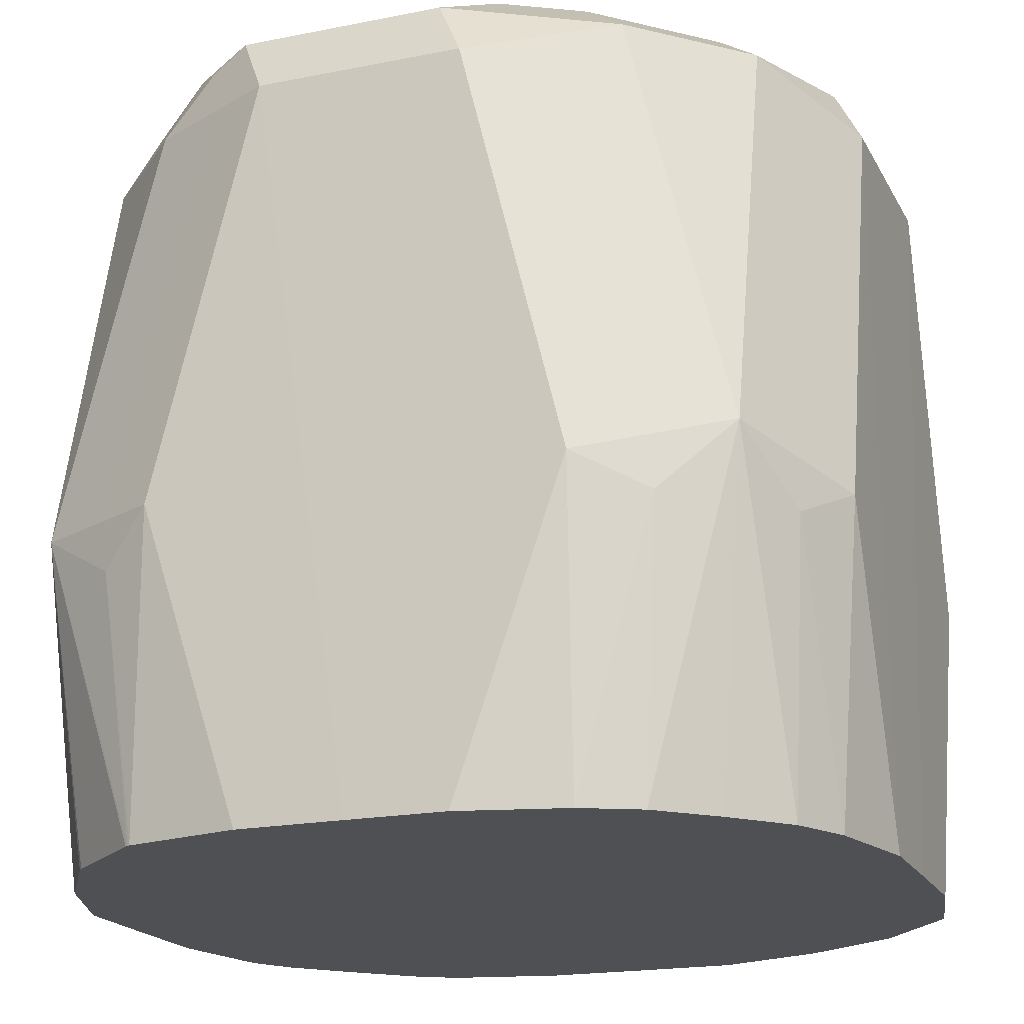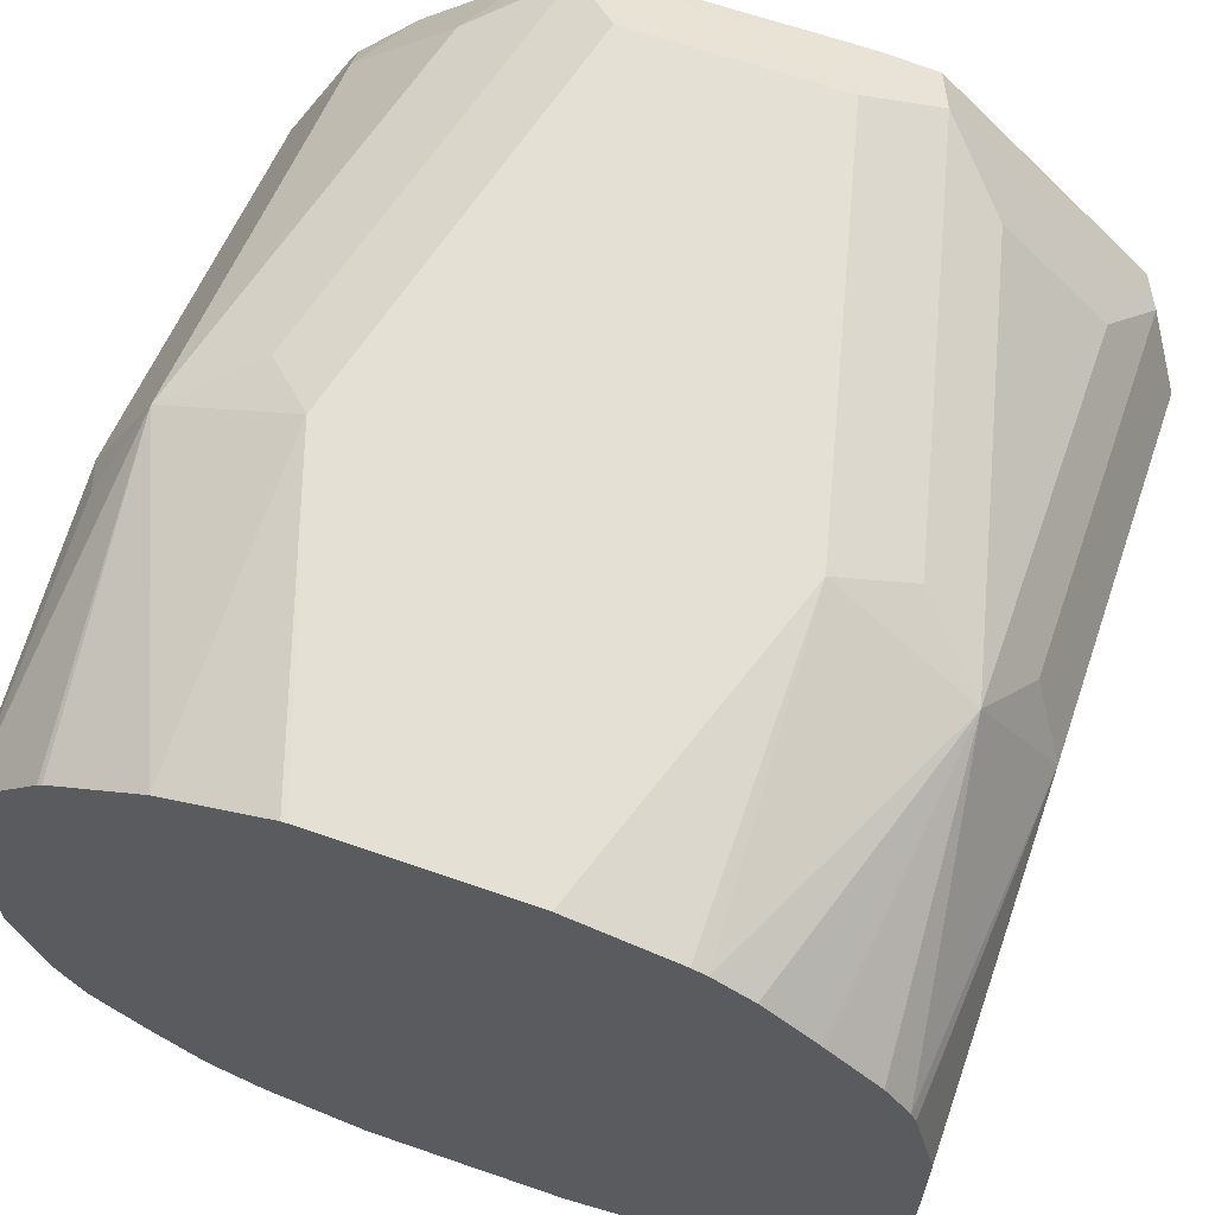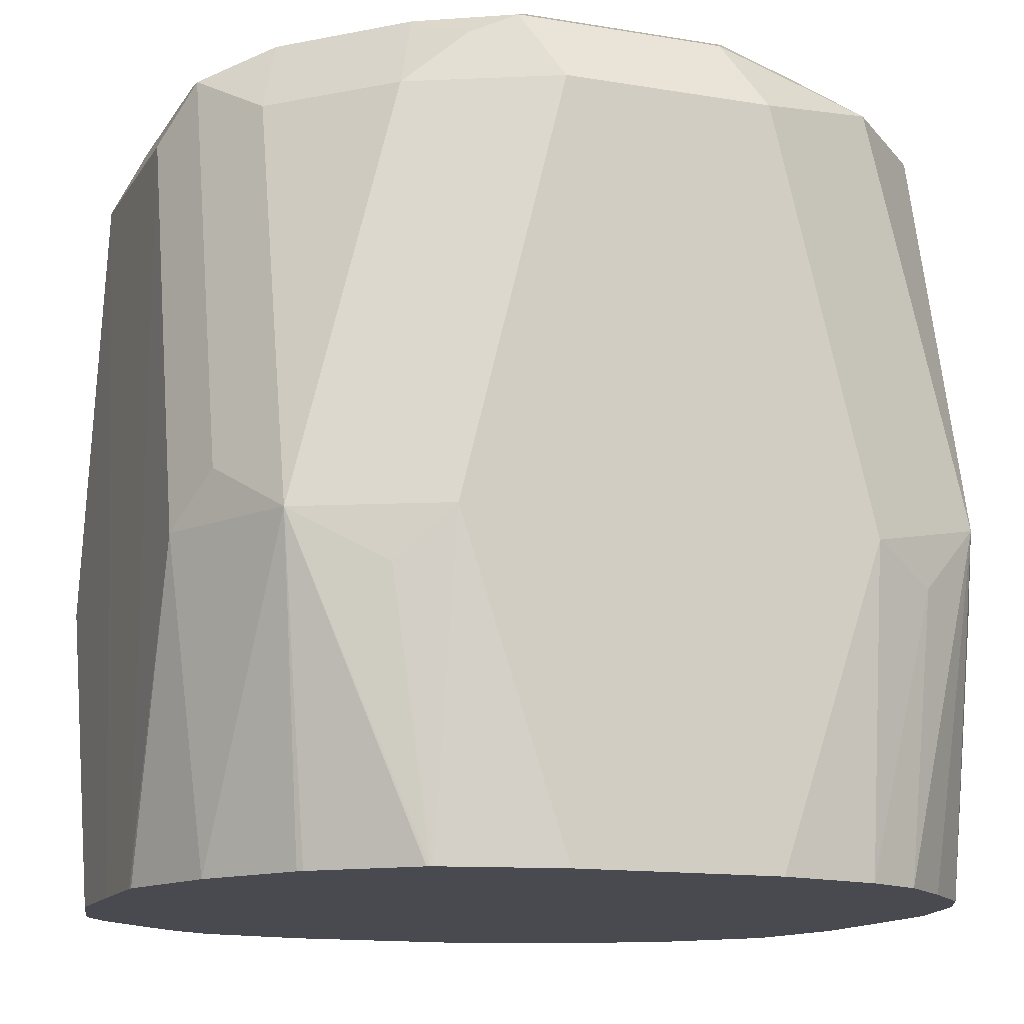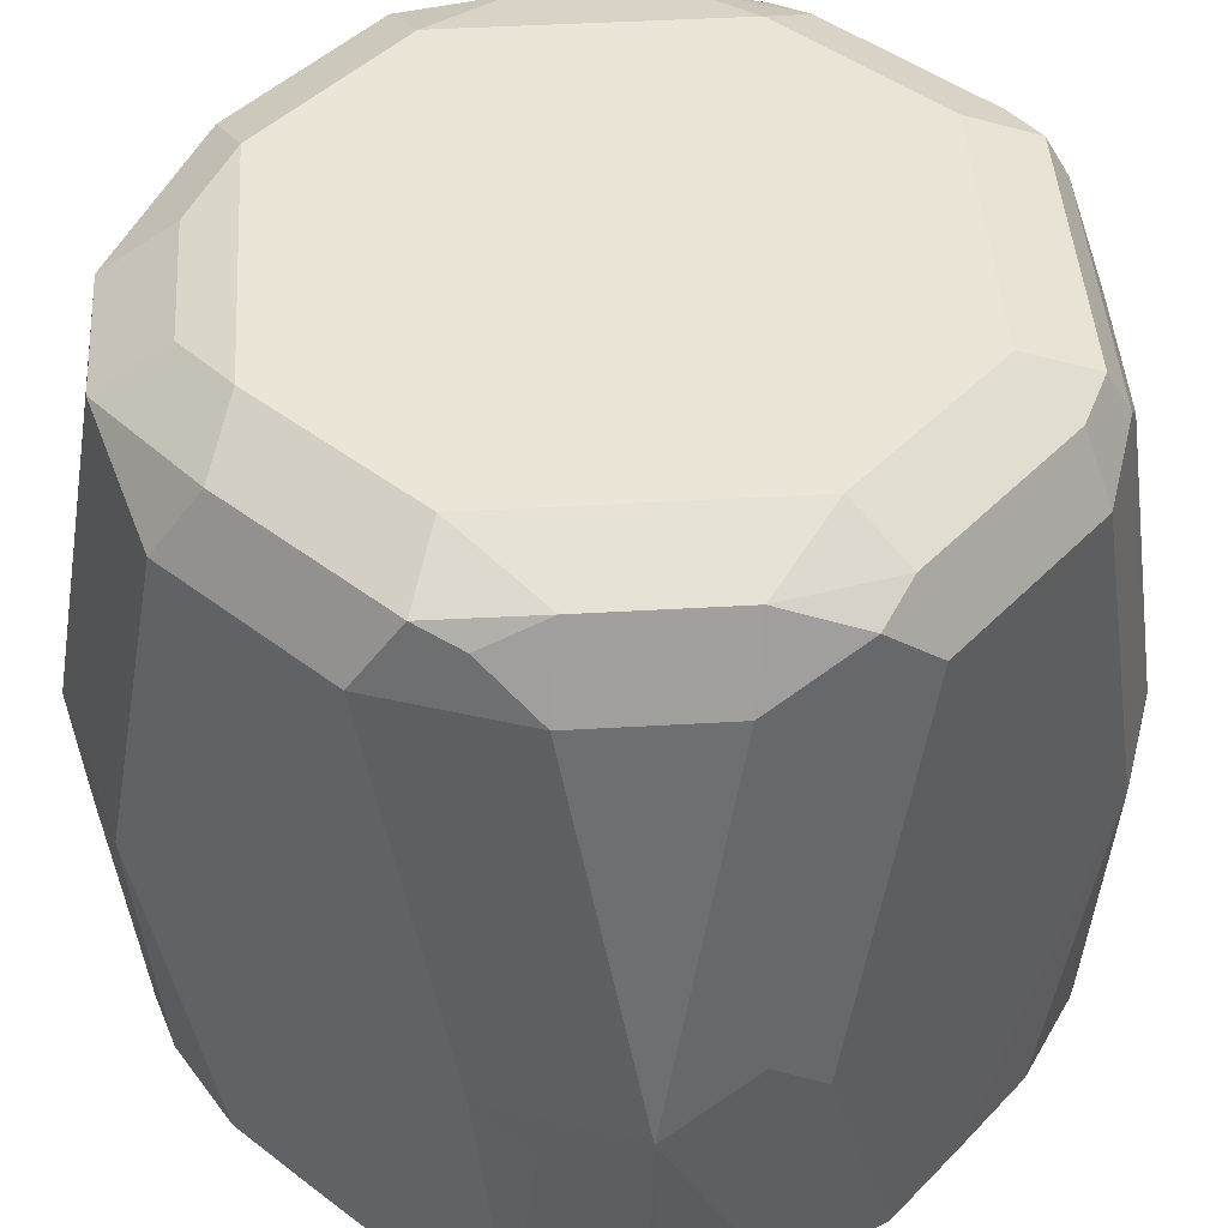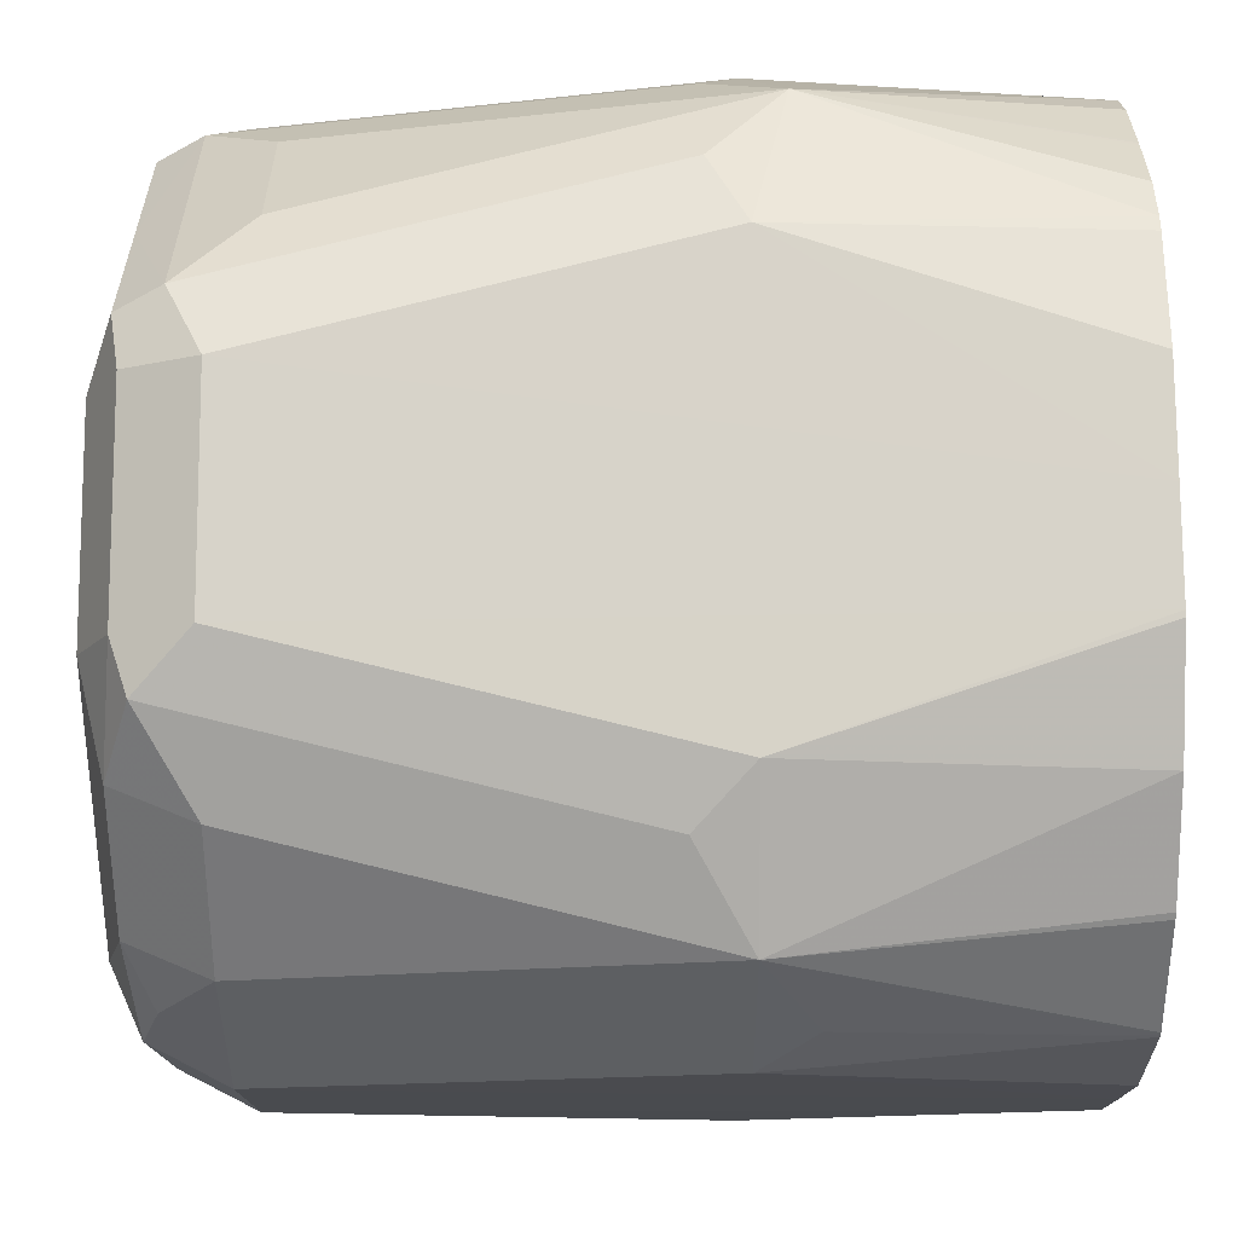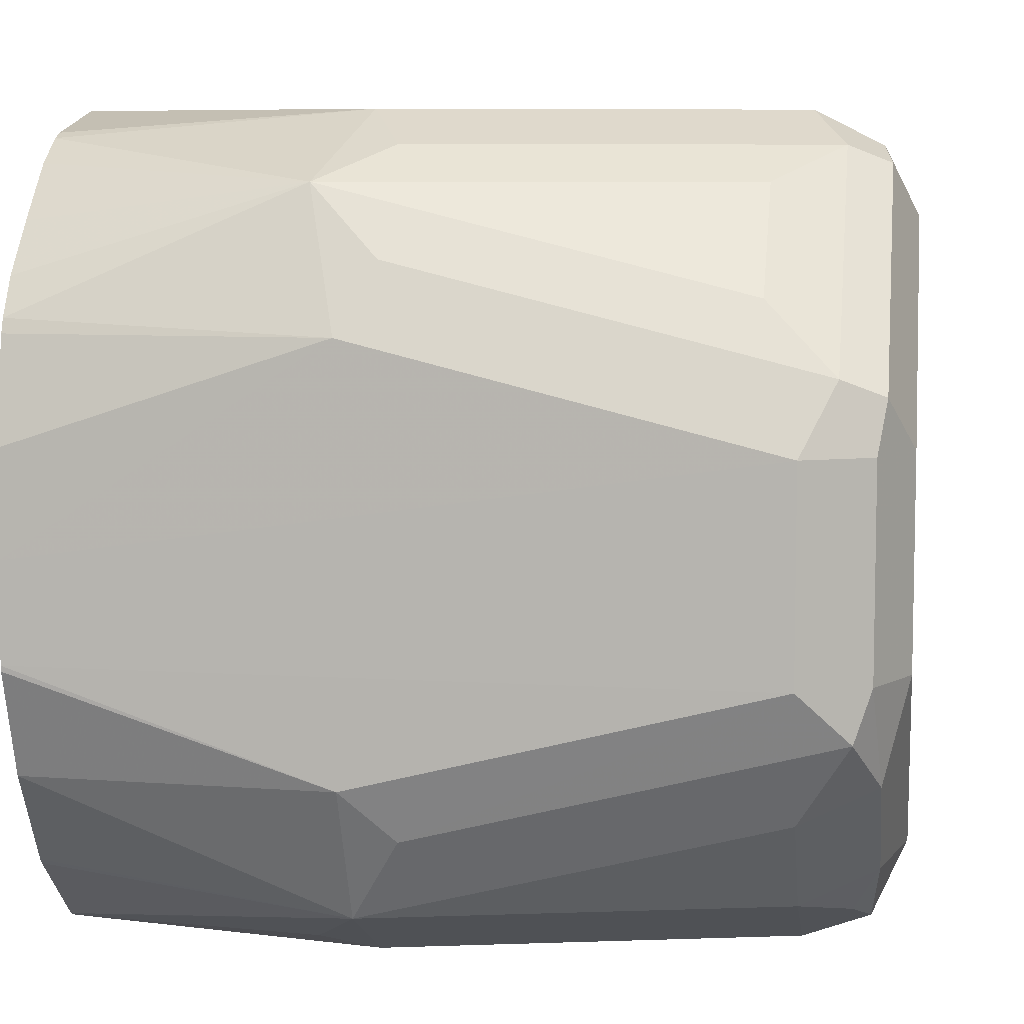
<metadata>
{"format":"obj","ext":"obj","renderer":"f3d","projection":"perspective","resolution":1024,"background":"white","views":[{"elev":-19.2,"azim":20.7,"up":"+Z"},{"elev":65.4,"azim":-160.8,"up":"+Y"},{"elev":-13.5,"azim":-20.8,"up":"+Z"},{"elev":45.9,"azim":131.2,"up":"+Z"},{"elev":76.1,"azim":89.7,"up":"+Y"},{"elev":7.3,"azim":-81.7,"up":"+Y"}]}
</metadata>
<code>
v 0 0.08229 0.7775
v -0.02048 0.08208 0.7775
v -0.04095 0.0819 0.8396
v -0.02048 0.0819 0.9215
v 0.01936 0.08229 0.7775
v -0.04095 0.07752 0.7775
v -0.04374 0.07644 0.7775
v -0.06826 0.06826 0.8328
v -0.05459 0.07509 0.8465
v -0.03412 0.07509 0.9284
v -0.02048 0.07509 0.9352
v 0.0307 0.07679 0.9318
v 0.02048 0.0819 0.9215
v 0.04095 0.0819 0.8396
v 0.02048 0.08219 0.7775
v -0.0512 0.07167 0.7775
v -0.06105 0.06217 0.7775
v -0.06162 0.06162 0.7775
v -0.06217 0.06105 0.7775
v -0.07167 0.0512 0.7775
v -0.07644 0.04374 0.7775
v -0.0819 0.04095 0.8396
v -0.07509 0.05459 0.8465
v -0.06826 0.04778 0.9147
v -0.04778 0.06826 0.9147
v -0.0512 0.0512 0.9369
v -0.0307 0.07167 0.9369
v -0.07509 0.03412 0.9284
v 0.02048 0.07509 0.9352
v 0.04095 0.06399 0.9369
v 0.04778 0.06826 0.9215
v 0.0512 0.07679 0.8499
v 0.05459 0.07509 0.8396
v 0.04169 0.07441 0.7775
v -0.07752 0.04095 0.7775
v -0.08208 0.02048 0.7775
v -0.08229 0 0.7775
v -0.0819 0.02048 0.9215
v -0.02048 0.06143 0.942
v -0.07167 0.0307 0.9369
v -0.06143 0.02048 0.942
v -0.07509 0.02048 0.9352
v 0.02048 0.06143 0.942
v 0.06143 0.04351 0.9369
v 0.06826 0.04778 0.9215
v 0.06826 0.06826 0.8396
v 0.06068 0.06254 0.7775
v -0.08229 -0.01936 0.7775
v -0.0819 -0.02048 0.9215
v -0.07679 -0.0307 0.9318
v -0.06143 -0.02048 0.942
v -0.07509 -0.02048 0.9352
v 0.06143 0.02048 0.942
v 0.07509 0.02729 0.9352
v 0.07167 0.03583 0.9318
v 0.07509 0.03412 0.9215
v 0.07509 0.05459 0.8396
v 0.07679 0.0512 0.8294
v 0.07673 0.04391 0.7775
v 0.07642 0.04443 0.7775
v 0.06168 0.06168 0.7775
v -0.08219 -0.02048 0.7775
v -0.0819 -0.04095 0.8396
v -0.07679 -0.0512 0.8499
v -0.06826 -0.04778 0.9215
v -0.06399 -0.04095 0.9369
v -0.02048 -0.06143 0.942
v 0.06143 -0.02048 0.942
v 0.07509 -0.01364 0.9352
v 0.0819 0.02048 0.9215
v 0.0819 0.04095 0.8396
v 0.07697 0.04341 0.7775
v -0.07441 -0.04169 0.7775
v -0.07509 -0.05459 0.8396
v -0.06826 -0.06826 0.8396
v -0.04778 -0.06826 0.9215
v -0.04351 -0.06143 0.9369
v -0.02729 -0.07509 0.9352
v 0.02048 -0.06143 0.942
v 0.05801 -0.03753 0.9386
v 0.06826 -0.04778 0.9284
v 0.0819 -0.02048 0.9215
v 0.08229 -0.0003705 0.7775
v 0.08209 0.02038 0.7775
v -0.06254 -0.06068 0.7775
v -0.06168 -0.06168 0.7775
v -0.04443 -0.07642 0.7775
v -0.04391 -0.07673 0.7775
v -0.0512 -0.07679 0.8294
v -0.05459 -0.07509 0.8396
v -0.03412 -0.07509 0.9215
v -0.03583 -0.07167 0.9318
v -0.02048 -0.0819 0.9215
v 0.01364 -0.07509 0.9352
v 0.04778 -0.06826 0.9284
v 0.03753 -0.05801 0.9386
v 0.06826 -0.06826 0.8465
v 0.0819 -0.04095 0.8396
v 0.08229 -0.01973 0.7775
v -0.04341 -0.07697 0.7775
v -0.04095 -0.0819 0.8396
v 0.0003705 -0.08229 0.7775
v 0.02048 -0.0819 0.9215
v 0.04095 -0.0819 0.8396
v 0.05459 -0.07509 0.8328
v 0.0512 -0.07167 0.7775
v 0.0618 -0.0618 0.7775
v 0.07167 -0.0512 0.7775
v 0.07509 -0.05459 0.8328
v 0.07716 -0.04021 0.7775
v -0.02038 -0.08209 0.7775
v 0.01973 -0.08229 0.7775
v 0.04021 -0.07716 0.7775
f 1 2 3
f 53 68 69
f 53 69 54
f 54 69 82
f 54 82 70
f 54 70 56
f 56 70 71
f 56 71 57
f 57 71 58
f 58 71 72
f 58 72 59
f 62 73 63
f 51 77 67
f 63 73 74
f 64 74 75
f 64 75 65
f 65 75 76
f 65 76 77
f 65 77 66
f 67 77 78
f 67 78 94
f 67 94 79
f 68 79 96
f 68 96 80
f 68 80 81
f 63 74 64
f 68 81 69
f 51 66 77
f 50 66 52
f 39 68 53
f 39 53 43
f 40 42 52
f 40 52 51
f 40 51 41
f 42 50 52
f 44 53 54
f 44 54 55
f 44 55 45
f 45 55 54
f 45 54 56
f 51 52 66
f 45 56 57
f 46 57 58
f 46 58 59
f 46 59 60
f 46 60 61
f 46 61 47
f 48 62 63
f 48 63 49
f 49 63 64
f 49 64 50
f 50 64 65
f 50 65 66
f 45 57 46
f 39 79 68
f 69 81 82
f 70 99 83
f 89 101 90
f 90 101 93
f 90 93 91
f 93 101 102
f 93 102 112
f 93 112 103
f 94 103 95
f 95 103 104
f 95 104 97
f 97 104 105
f 97 105 106
f 89 100 101
f 97 106 107
f 97 108 109
f 97 109 98
f 98 109 110
f 98 110 99
f 100 111 101
f 101 111 102
f 103 112 104
f 104 112 113
f 104 113 105
f 105 113 106
f 108 110 109
f 97 107 108
f 70 82 99
f 88 100 89
f 81 95 97
f 70 83 71
f 71 83 84
f 71 84 72
f 73 85 75
f 73 75 74
f 75 85 86
f 75 86 87
f 75 87 88
f 75 88 89
f 75 89 90
f 75 90 91
f 82 98 99
f 75 91 76
f 76 78 92
f 76 92 77
f 77 92 78
f 78 91 93
f 78 93 103
f 78 103 94
f 79 94 95
f 79 95 96
f 80 96 95
f 81 97 98
f 81 98 82
f 76 91 78
f 39 67 79
f 80 95 81
f 39 41 51
f 1 62 48
f 1 48 37
f 1 37 36
f 1 36 35
f 1 35 21
f 1 21 20
f 1 20 19
f 1 19 18
f 1 18 17
f 1 17 16
f 1 16 7
f 1 73 62
f 1 7 6
f 2 6 3
f 3 6 7
f 3 7 8
f 3 8 9
f 3 9 10
f 3 10 4
f 4 10 11
f 4 11 12
f 4 12 13
f 5 13 14
f 5 14 15
f 1 6 2
f 7 16 8
f 1 85 73
f 1 87 86
f 39 51 67
f 1 3 4
f 1 4 13
f 1 13 5
f 1 5 15
f 1 15 34
f 1 34 47
f 1 47 61
f 1 61 60
f 1 60 59
f 1 59 72
f 1 86 85
f 1 72 84
f 1 83 99
f 1 99 110
f 1 110 108
f 1 107 106
f 1 106 113
f 1 113 112
f 1 112 102
f 1 102 111
f 1 111 100
f 1 100 88
f 1 88 87
f 1 84 83
f 8 17 18
f 1 108 107
f 8 19 20
f 22 37 38
f 22 38 28
f 22 28 23
f 22 35 36
f 26 39 27
f 26 28 40
f 26 40 41
f 26 41 39
f 28 38 42
f 28 42 40
f 29 43 30
f 22 36 37
f 30 43 53
f 30 44 45
f 30 45 31
f 31 46 32
f 32 46 33
f 33 46 34
f 34 46 47
f 37 48 49
f 37 49 38
f 38 49 50
f 8 18 19
f 38 50 42
f 30 53 44
f 21 35 22
f 31 45 46
f 14 33 34
f 8 21 22
f 8 20 21
f 14 34 15
f 8 22 23
f 8 23 28
f 8 28 24
f 8 24 25
f 8 10 9
f 8 16 17
f 10 26 27
f 10 27 11
f 10 25 24
f 10 24 28
f 8 25 10
f 11 27 39
f 13 32 14
f 10 28 26
f 14 32 33
f 12 32 13
f 12 31 32
f 12 29 30
f 12 30 31
f 11 29 12
f 11 43 29
f 11 39 43

</code>
